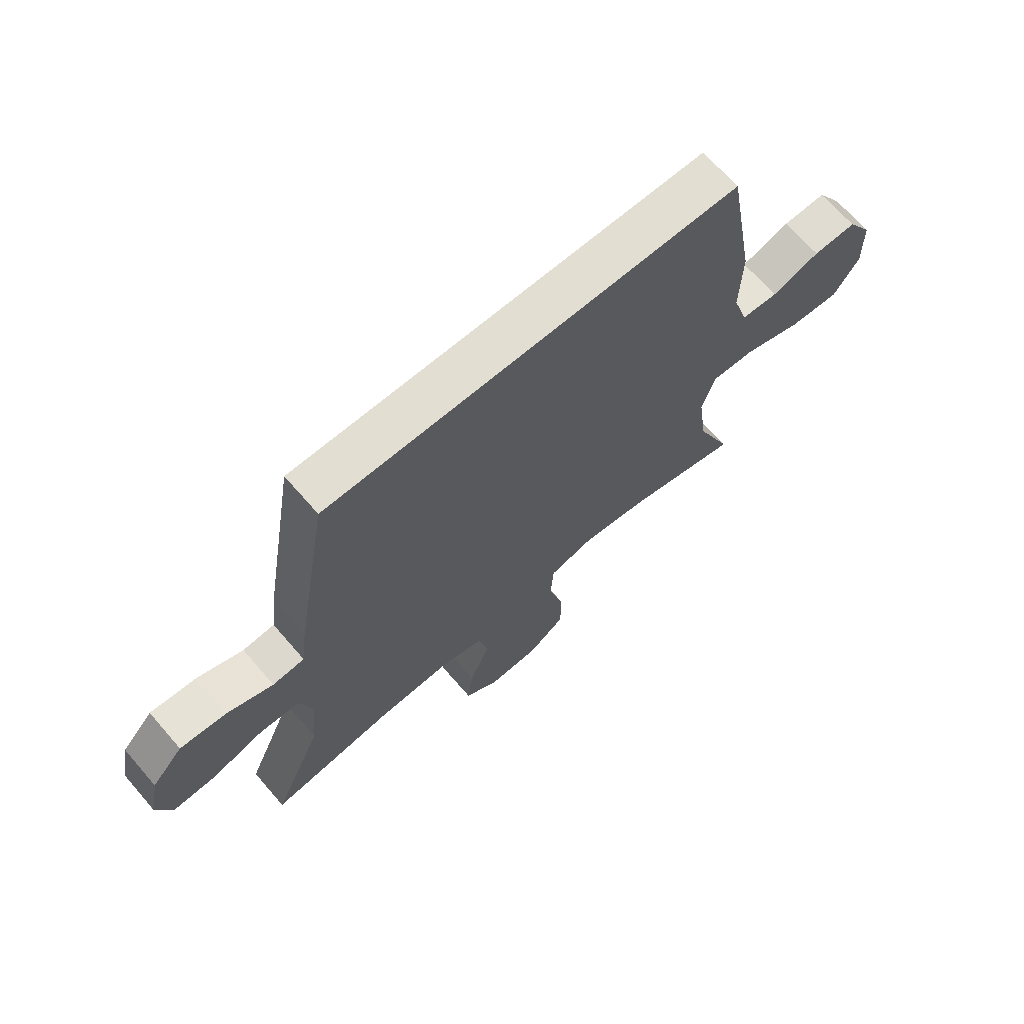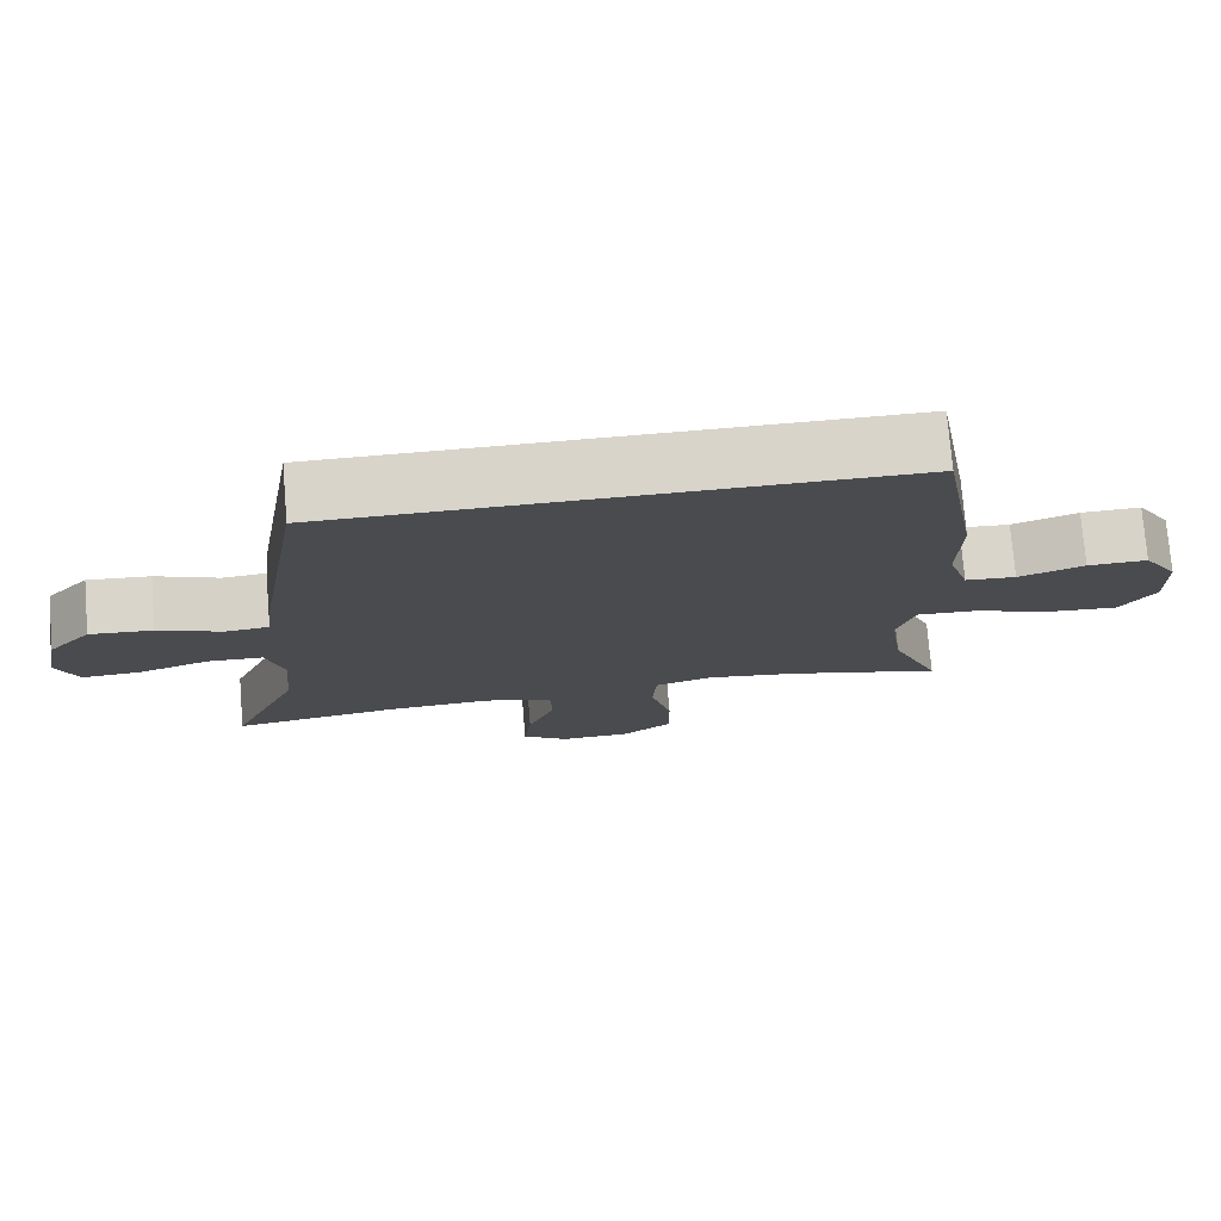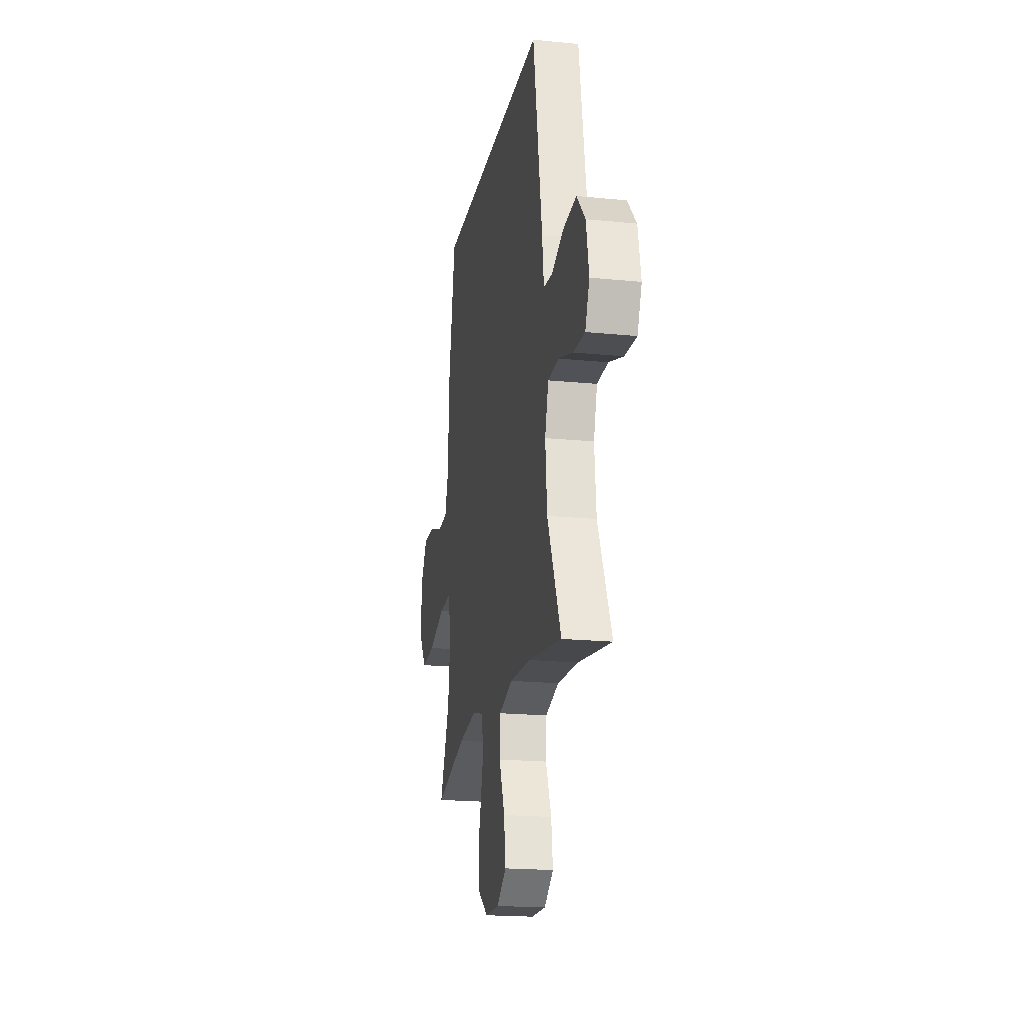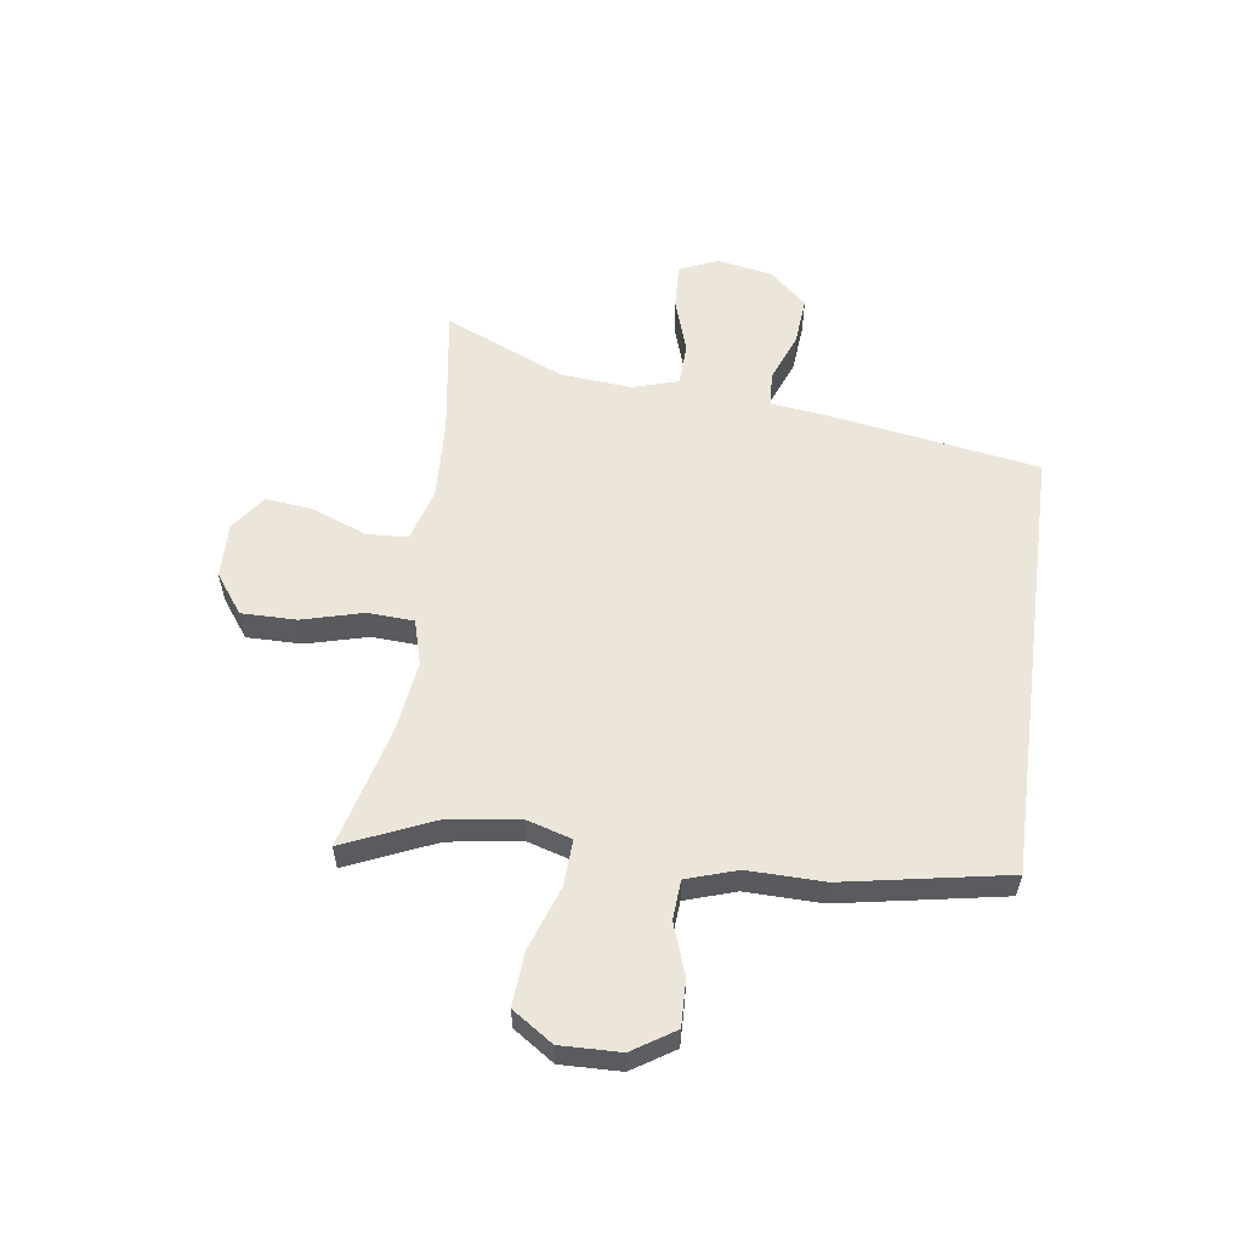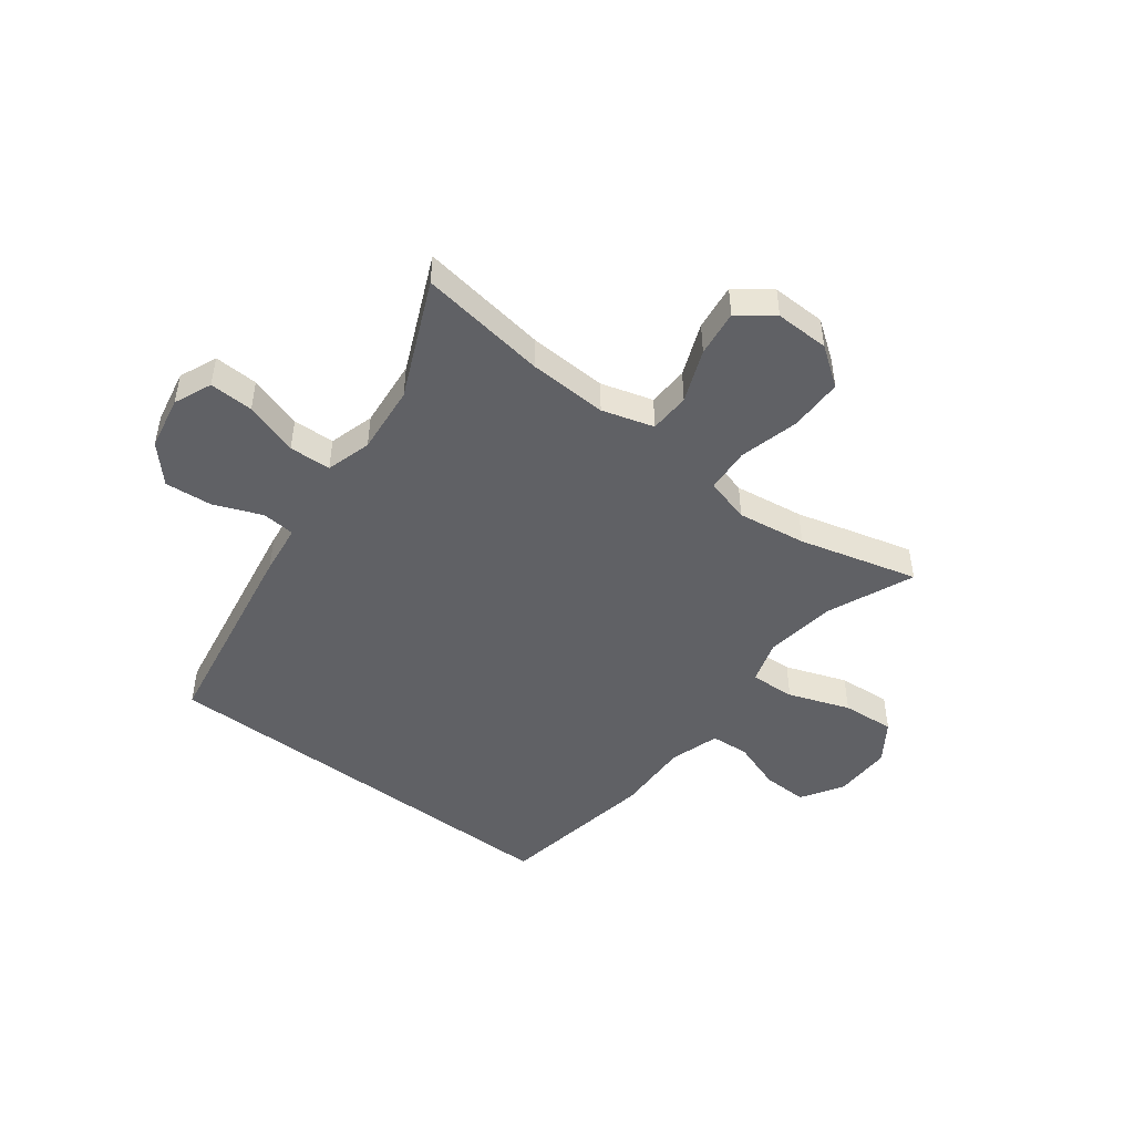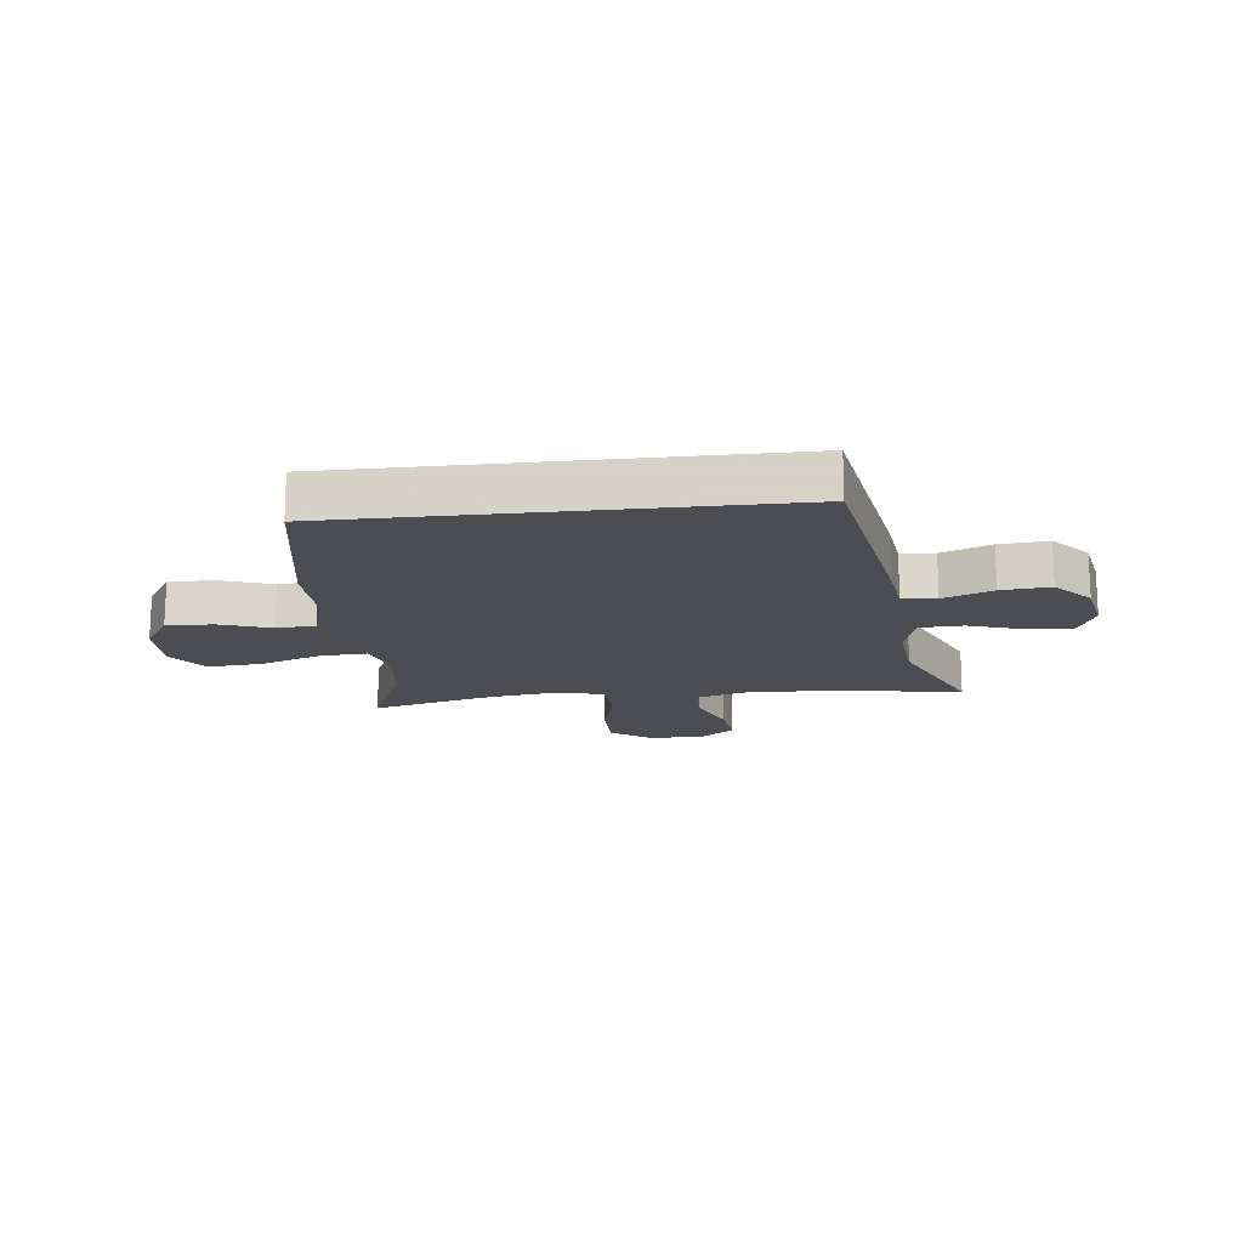
<metadata>
{"format":"obj","ext":"obj","renderer":"f3d","projection":"perspective","resolution":1024,"background":"white","views":[{"elev":67.8,"azim":139.1,"up":"+Z"},{"elev":75.6,"azim":175.3,"up":"+Z"},{"elev":-19.3,"azim":79.3,"up":"+Z"},{"elev":57.3,"azim":-82.4,"up":"+Y"},{"elev":-47.8,"azim":142.8,"up":"+Y"},{"elev":-16.3,"azim":6.4,"up":"+Y"}]}
</metadata>
<code>
v -0.5 0.07 -0.5
v -0.436 0.07 -0.351
v -0.419 0.07 -0.229
v -0.442 0.07 -0.153
v -0.52 0.07 -0.157
v -0.626 0.07 -0.195
v -0.717 0.07 -0.202
v -0.763 0.07 -0.134
v -0.761 0.07 -0.033
v -0.716 0.07 0.038
v -0.638 0.07 0.036
v -0.552 0.07 0.006
v -0.486 0.07 0.011
v -0.459 0.07 0.096
v -0.462 0.07 0.225
v -0.413 0.07 0.5
v 0.325 0.07 0.5
v 0.385 0.07 0.142
v 0.396 0.07 0.054
v 0.453 0.07 0.049
v 0.536 0.07 0.082
v 0.618 0.07 0.089
v 0.674 0.07 0.027
v 0.692 0.07 -0.066
v 0.664 0.07 -0.131
v 0.588 0.07 -0.128
v 0.495 0.07 -0.098
v 0.423 0.07 -0.101
v 0.4 0.07 -0.179
v 0.411 0.07 -0.298
v 0.5 0.07 -0.5
v 0.28 0.07 -0.468
v 0.144 0.07 -0.462
v 0.055 0.07 -0.488
v 0.052 0.07 -0.558
v 0.088 0.07 -0.649
v 0.098 0.07 -0.729
v 0.038 0.07 -0.773
v -0.055 0.07 -0.771
v -0.121 0.07 -0.723
v -0.121 0.07 -0.63
v -0.094 0.07 -0.527
v -0.099 0.07 -0.45
v -0.176 0.07 -0.429
v -0.295 0.07 -0.446
v -0.5 0 -0.5
v -0.436 0 -0.351
v -0.419 0 -0.229
v -0.442 0 -0.153
v -0.52 0 -0.157
v -0.626 0 -0.195
v -0.717 0 -0.202
v -0.763 0 -0.134
v -0.761 0 -0.033
v -0.716 0 0.038
v -0.638 0 0.036
v -0.552 0 0.006
v -0.486 0 0.011
v -0.459 0 0.096
v -0.462 0 0.225
v -0.413 0 0.5
v 0.325 0 0.5
v 0.385 0 0.142
v 0.396 0 0.054
v 0.453 0 0.049
v 0.536 0 0.082
v 0.618 0 0.089
v 0.674 0 0.027
v 0.692 0 -0.066
v 0.664 0 -0.131
v 0.588 0 -0.128
v 0.495 0 -0.098
v 0.423 0 -0.101
v 0.4 0 -0.179
v 0.411 0 -0.298
v 0.5 0 -0.5
v 0.28 0 -0.468
v 0.144 0 -0.462
v 0.055 0 -0.488
v 0.052 0 -0.558
v 0.088 0 -0.649
v 0.098 0 -0.729
v 0.038 0 -0.773
v -0.055 0 -0.771
v -0.121 0 -0.723
v -0.121 0 -0.63
v -0.094 0 -0.527
v -0.099 0 -0.45
v -0.176 0 -0.429
v -0.295 0 -0.446
f 40 41 42
f 39 40 42
f 38 39 42
f 37 38 42
f 36 37 42
f 35 36 42
f 34 35 42 43
f 33 34 43 44
f 30 31 32
f 32 33 44
f 30 32 44
f 29 30 44
f 25 26 27
f 24 25 27
f 23 24 27
f 22 23 27
f 21 22 27
f 20 21 27
f 19 20 27 28
f 17 18 19
f 16 17 19
f 15 16 19
f 14 15 19
f 29 44 45
f 28 29 45
f 19 28 45
f 14 19 45
f 13 14 45
f 10 11 12
f 9 10 12
f 8 9 12
f 7 8 12
f 6 7 12
f 5 6 12
f 45 1 2
f 45 2 3
f 13 45 3 4
f 4 5 12 13
f 87 86 85
f 87 85 84
f 87 84 83
f 87 83 82
f 87 82 81
f 87 81 80
f 88 87 80 79
f 89 88 79 78
f 77 76 75
f 89 78 77
f 89 77 75
f 89 75 74
f 72 71 70
f 72 70 69
f 72 69 68
f 72 68 67
f 72 67 66
f 72 66 65
f 73 72 65 64
f 64 63 62
f 64 62 61
f 64 61 60
f 64 60 59
f 90 89 74
f 90 74 73
f 90 73 64
f 90 64 59
f 90 59 58
f 57 56 55
f 57 55 54
f 57 54 53
f 57 53 52
f 57 52 51
f 57 51 50
f 47 46 90
f 48 47 90
f 49 48 90 58
f 58 57 50 49
f 1 46 47 2
f 2 47 48 3
f 3 48 49 4
f 4 49 50 5
f 5 50 51 6
f 6 51 52 7
f 7 52 53 8
f 8 53 54 9
f 9 54 55 10
f 10 55 56 11
f 11 56 57 12
f 12 57 58 13
f 13 58 59 14
f 14 59 60 15
f 15 60 61 16
f 16 61 62 17
f 17 62 63 18
f 18 63 64 19
f 19 64 65 20
f 20 65 66 21
f 21 66 67 22
f 22 67 68 23
f 23 68 69 24
f 24 69 70 25
f 25 70 71 26
f 26 71 72 27
f 27 72 73 28
f 28 73 74 29
f 29 74 75 30
f 30 75 76 31
f 31 76 77 32
f 32 77 78 33
f 33 78 79 34
f 34 79 80 35
f 35 80 81 36
f 36 81 82 37
f 37 82 83 38
f 38 83 84 39
f 39 84 85 40
f 40 85 86 41
f 41 86 87 42
f 42 87 88 43
f 43 88 89 44
f 44 89 90 45
f 45 90 46 1

</code>
